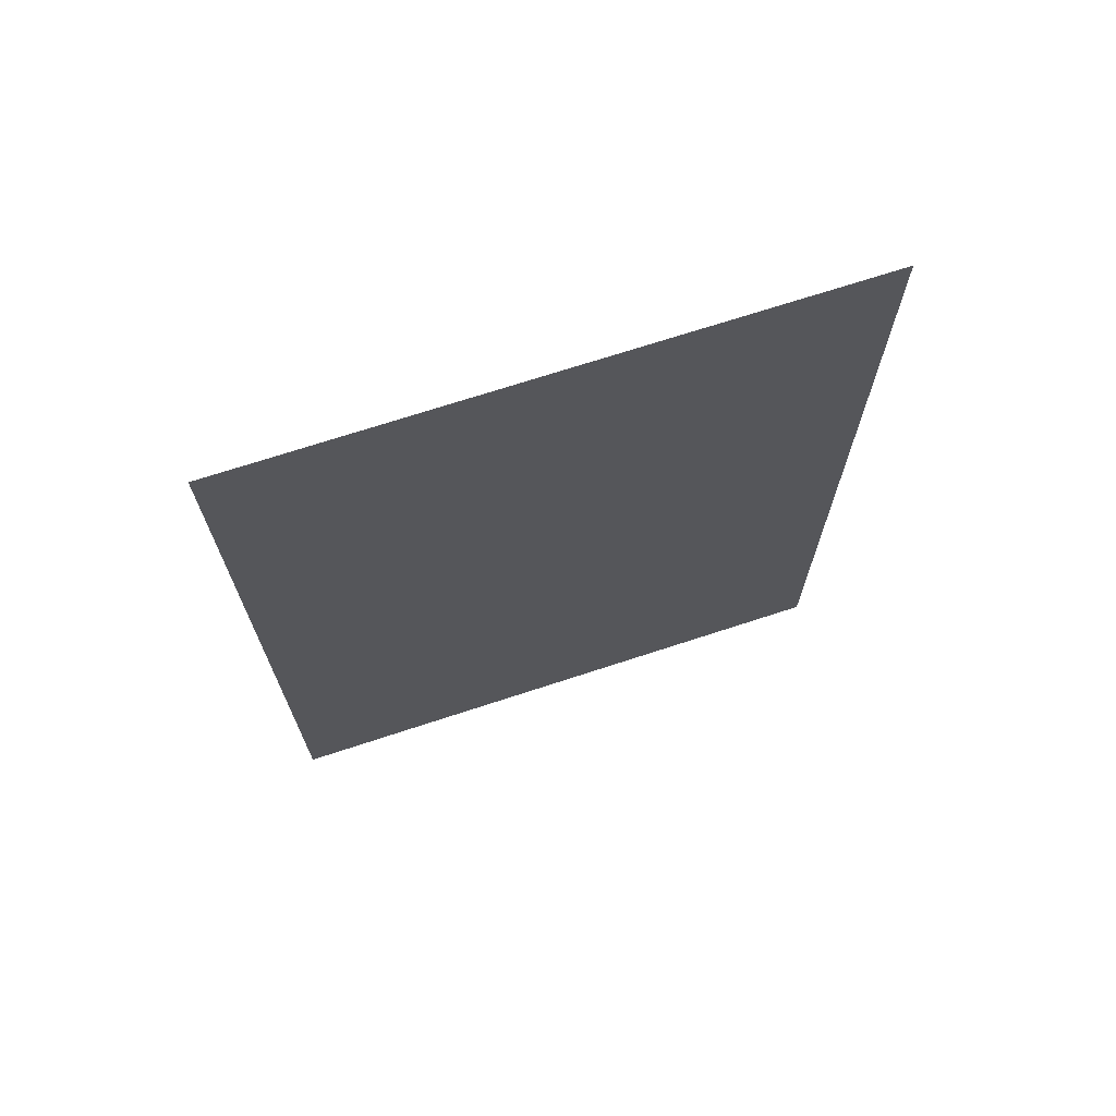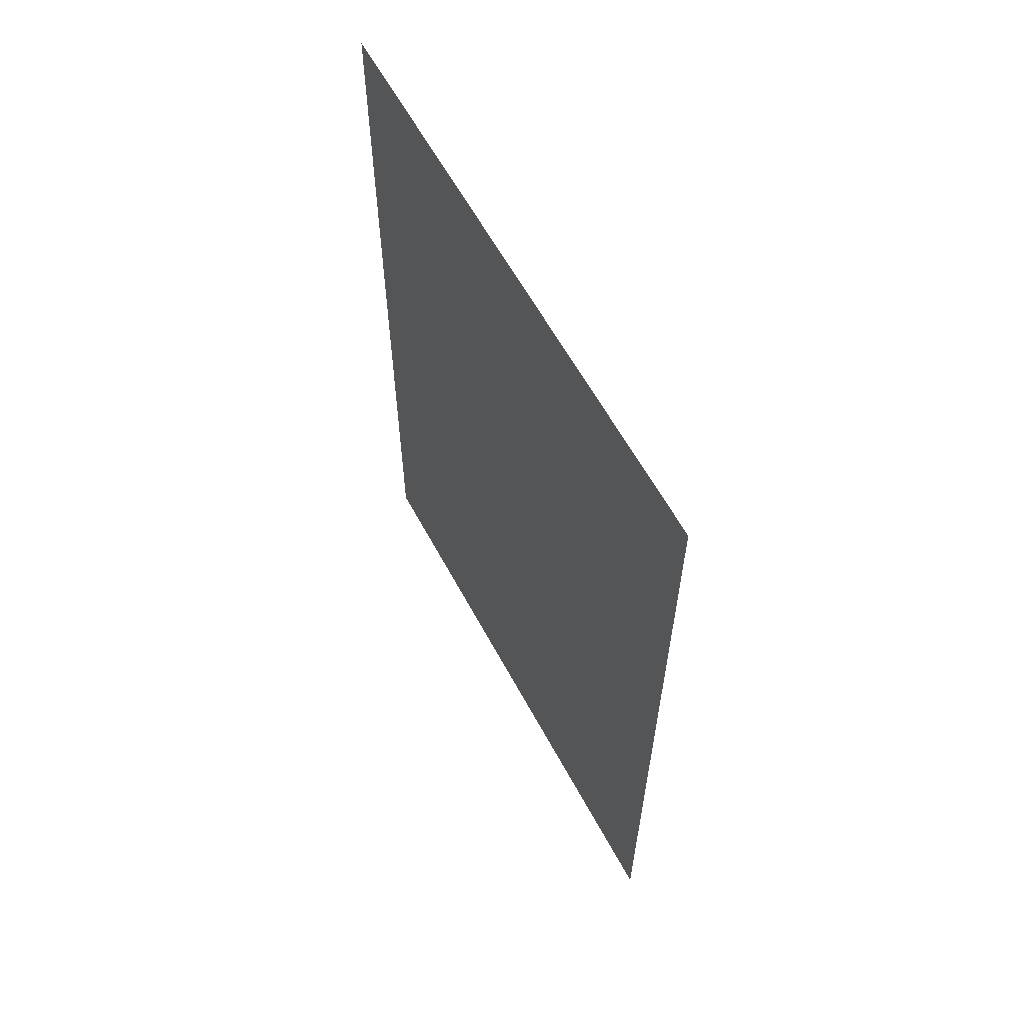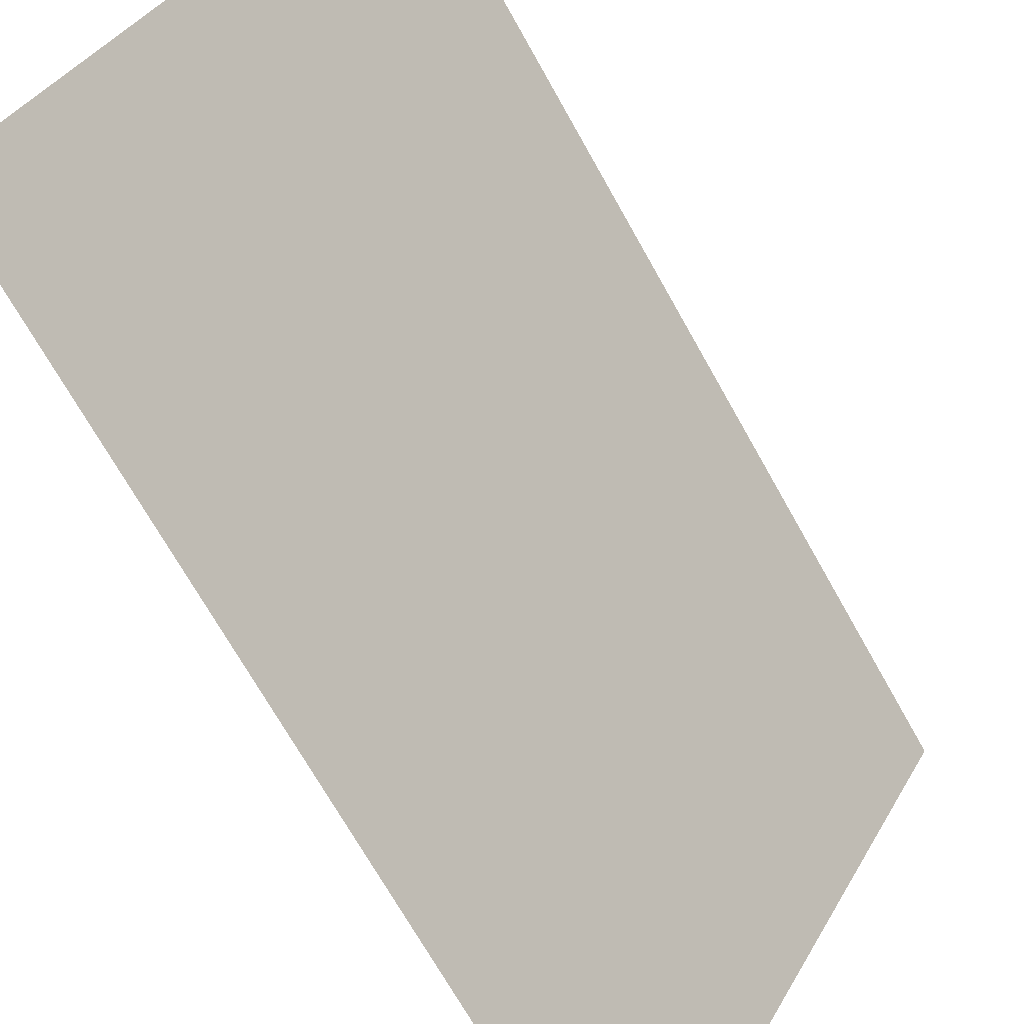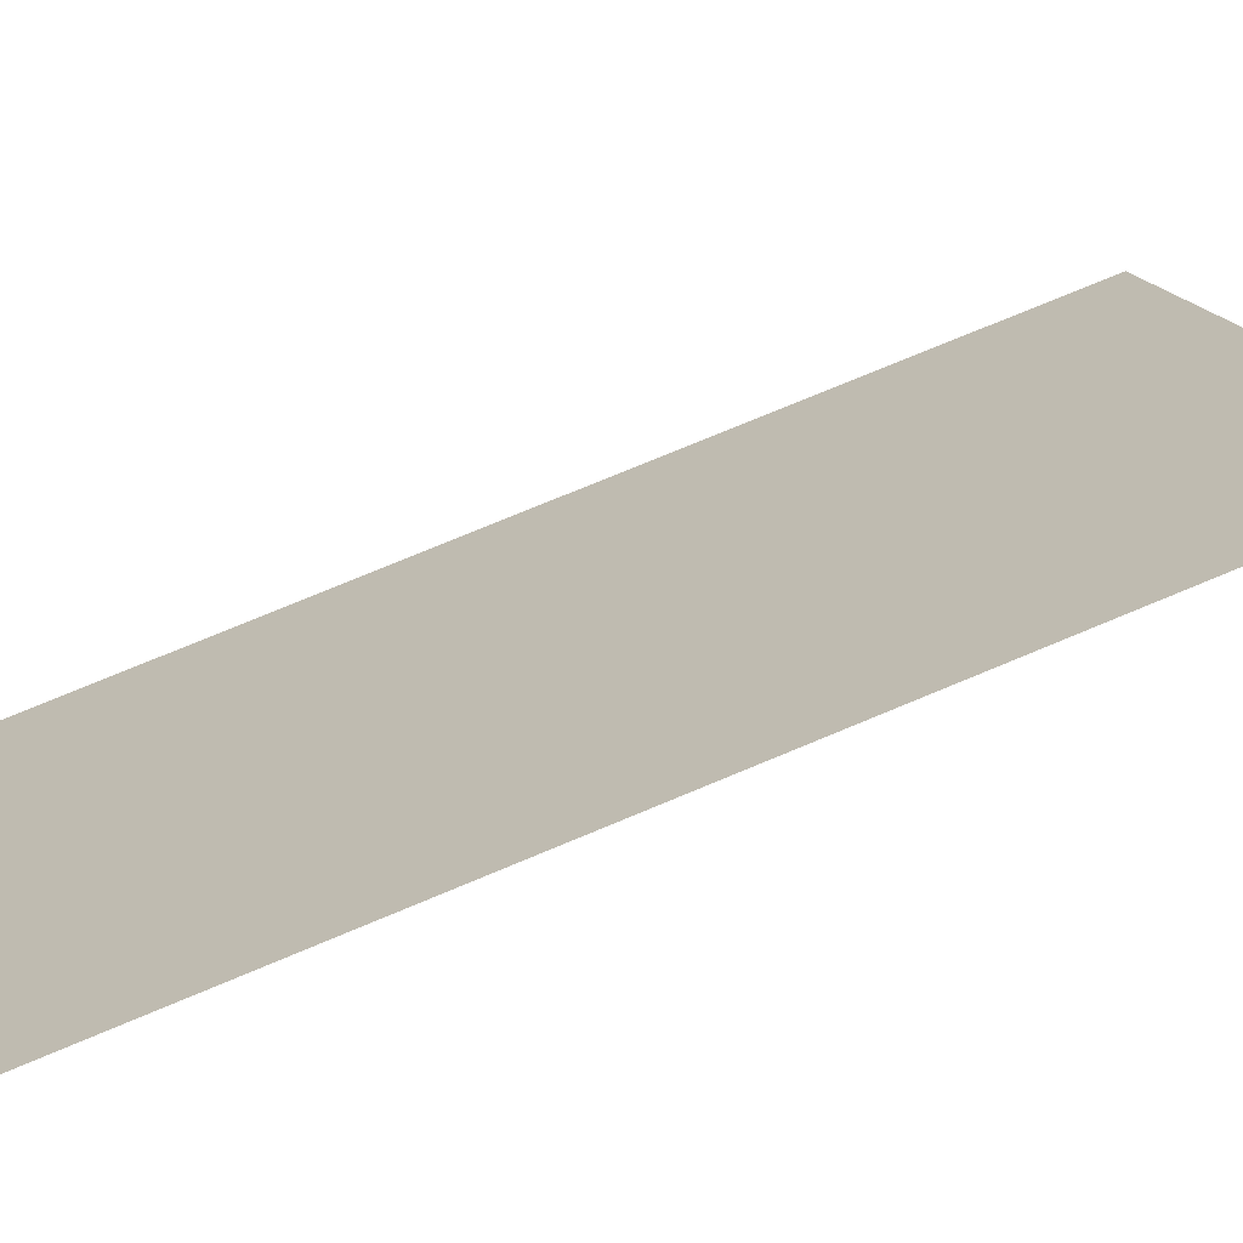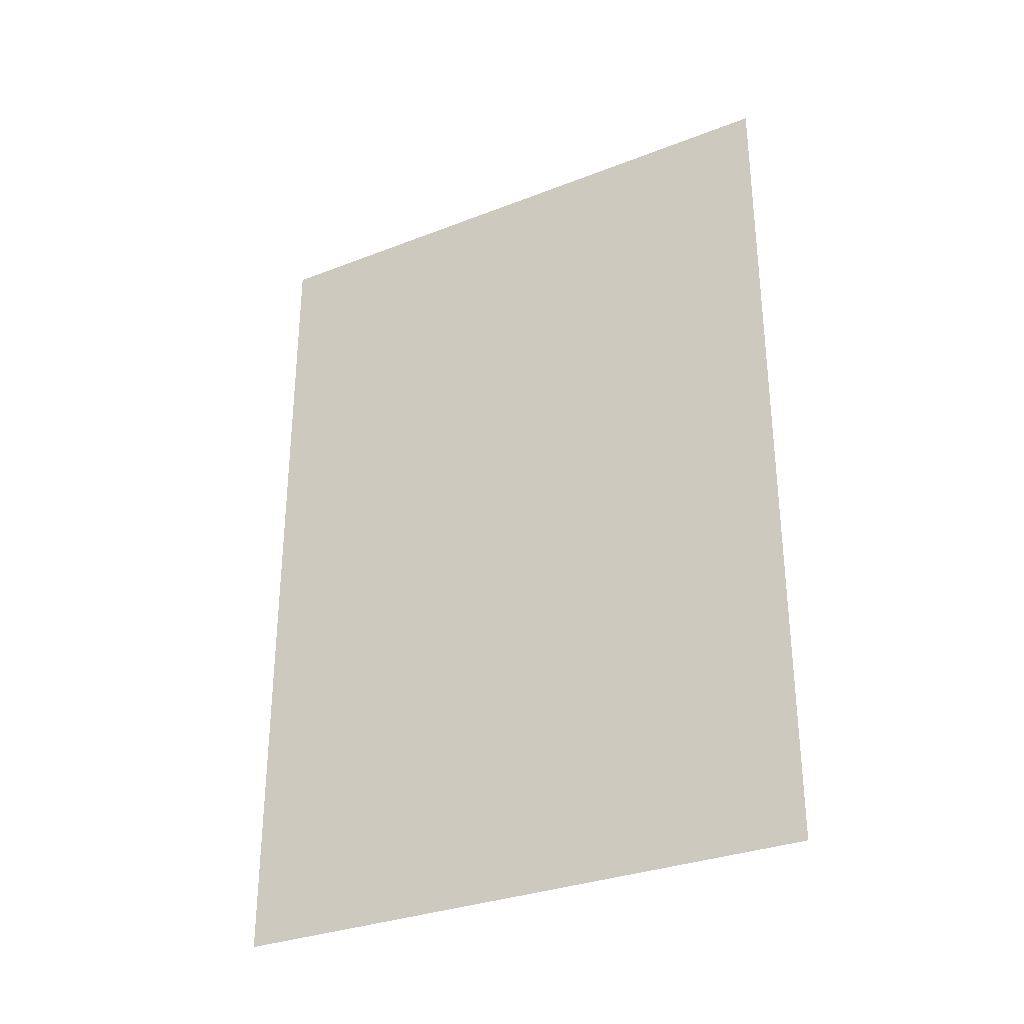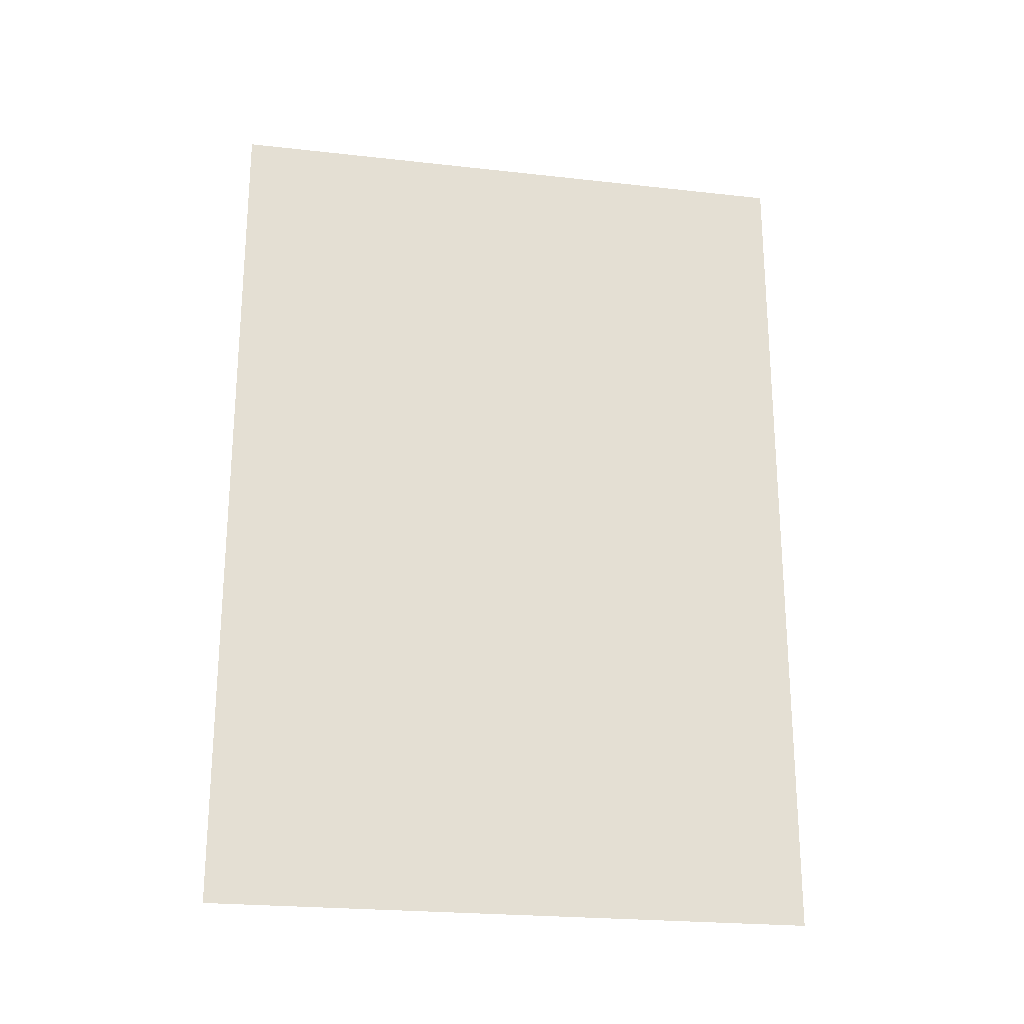
<metadata>
{"format":"obj","ext":"obj","renderer":"f3d","projection":"perspective","resolution":1024,"background":"white","views":[{"elev":70.1,"azim":-138.2,"up":"+Z"},{"elev":60.6,"azim":121.8,"up":"+Z"},{"elev":-70.5,"azim":29.3,"up":"+Y"},{"elev":76.9,"azim":67.5,"up":"+Y"},{"elev":-31.5,"azim":-91.1,"up":"+Z"},{"elev":-23.4,"azim":49.3,"up":"+Z"}]}
</metadata>
<code>
g colapsed_city_setka005
v 52.26 -50.6 -5.46
v 50.36 -53.9 -5.46
v 50.36 -53.9 -7.941
v 52.26 -50.6 -7.941
v 52.26 -50.6 -2.478
v 50.36 -53.9 -2.478
v 50.36 -53.9 -5.478
v 52.26 -50.6 -5.478
g colapsed_city_setka005_0
f 3 2 1
f 4 3 1
f 7 6 5
f 8 7 5

</code>
